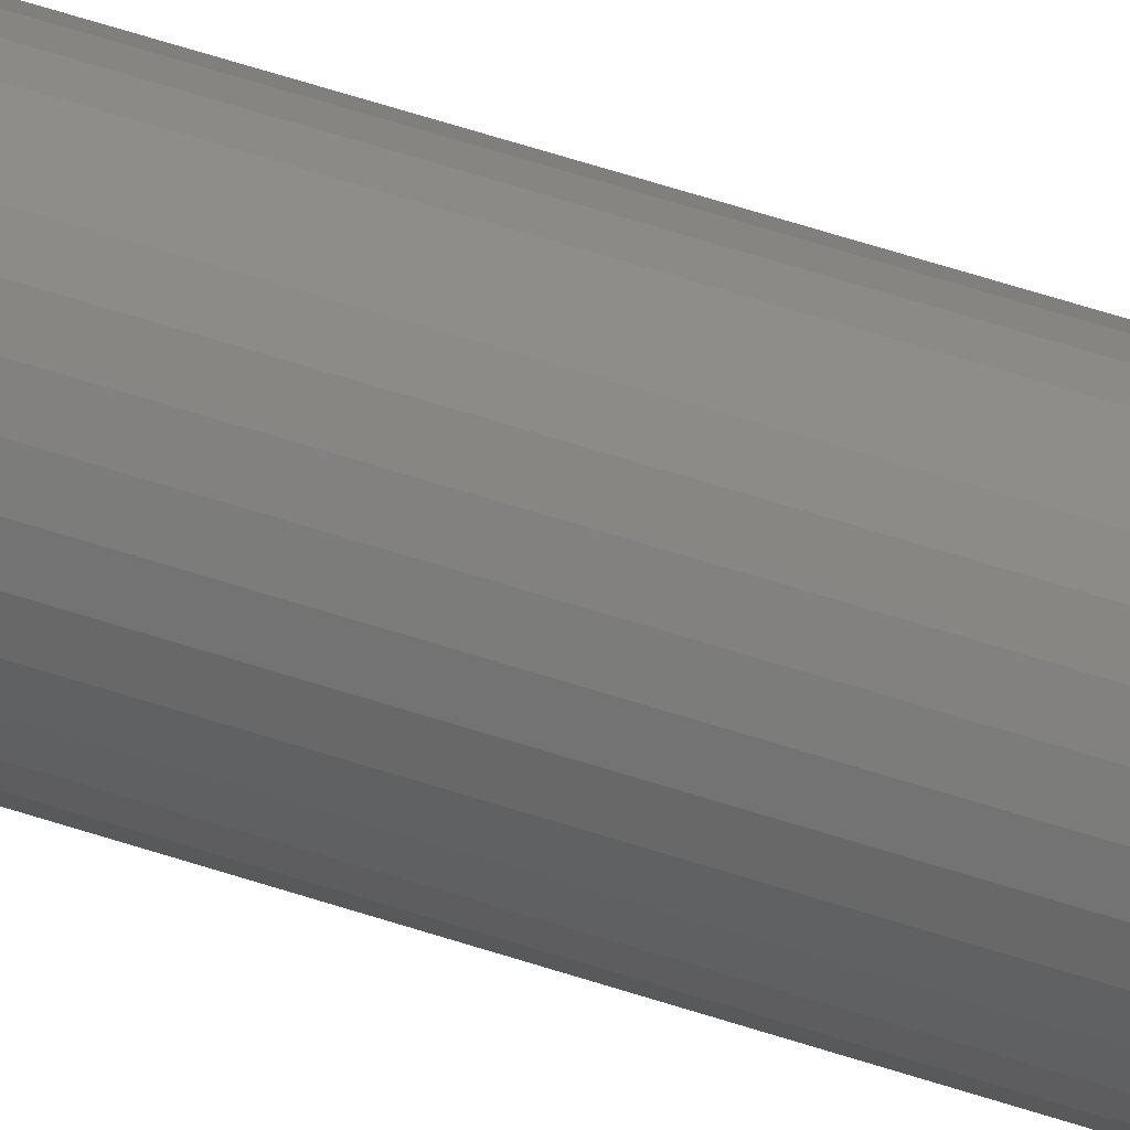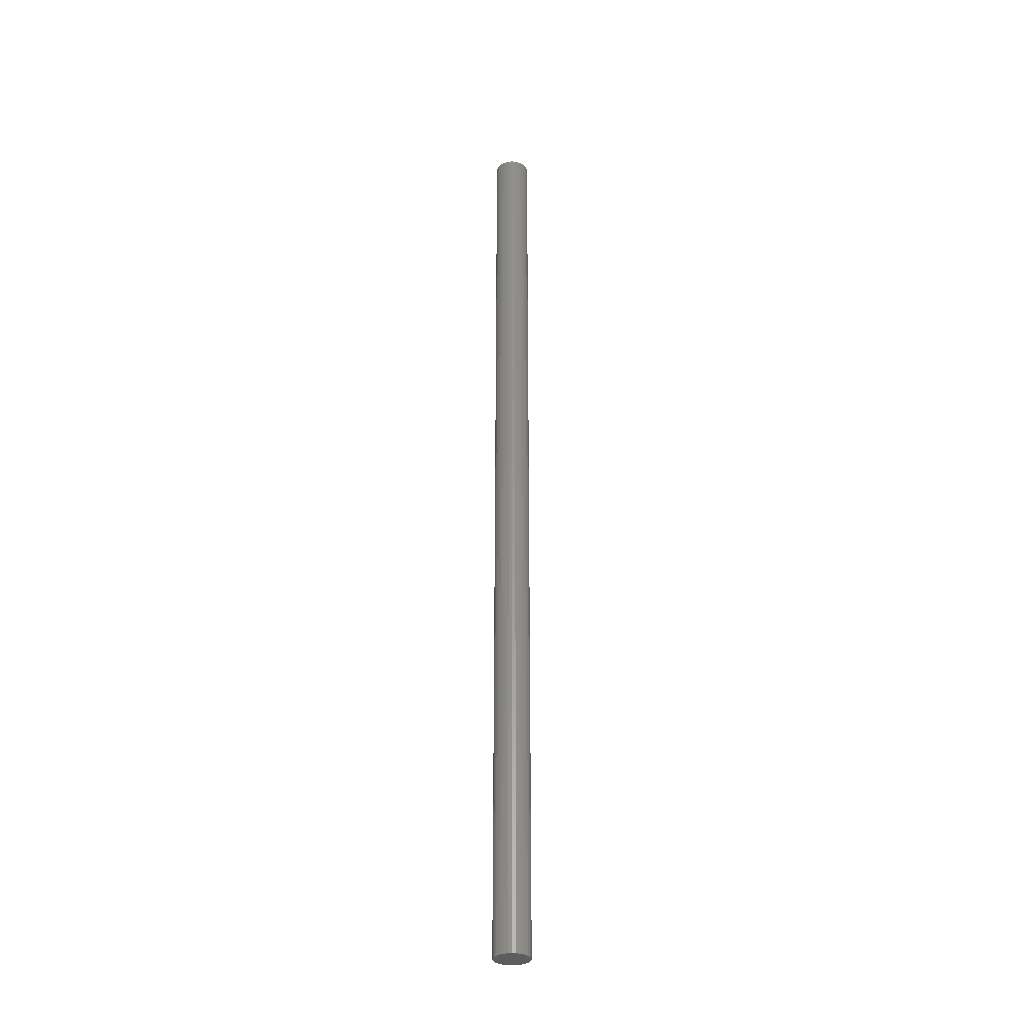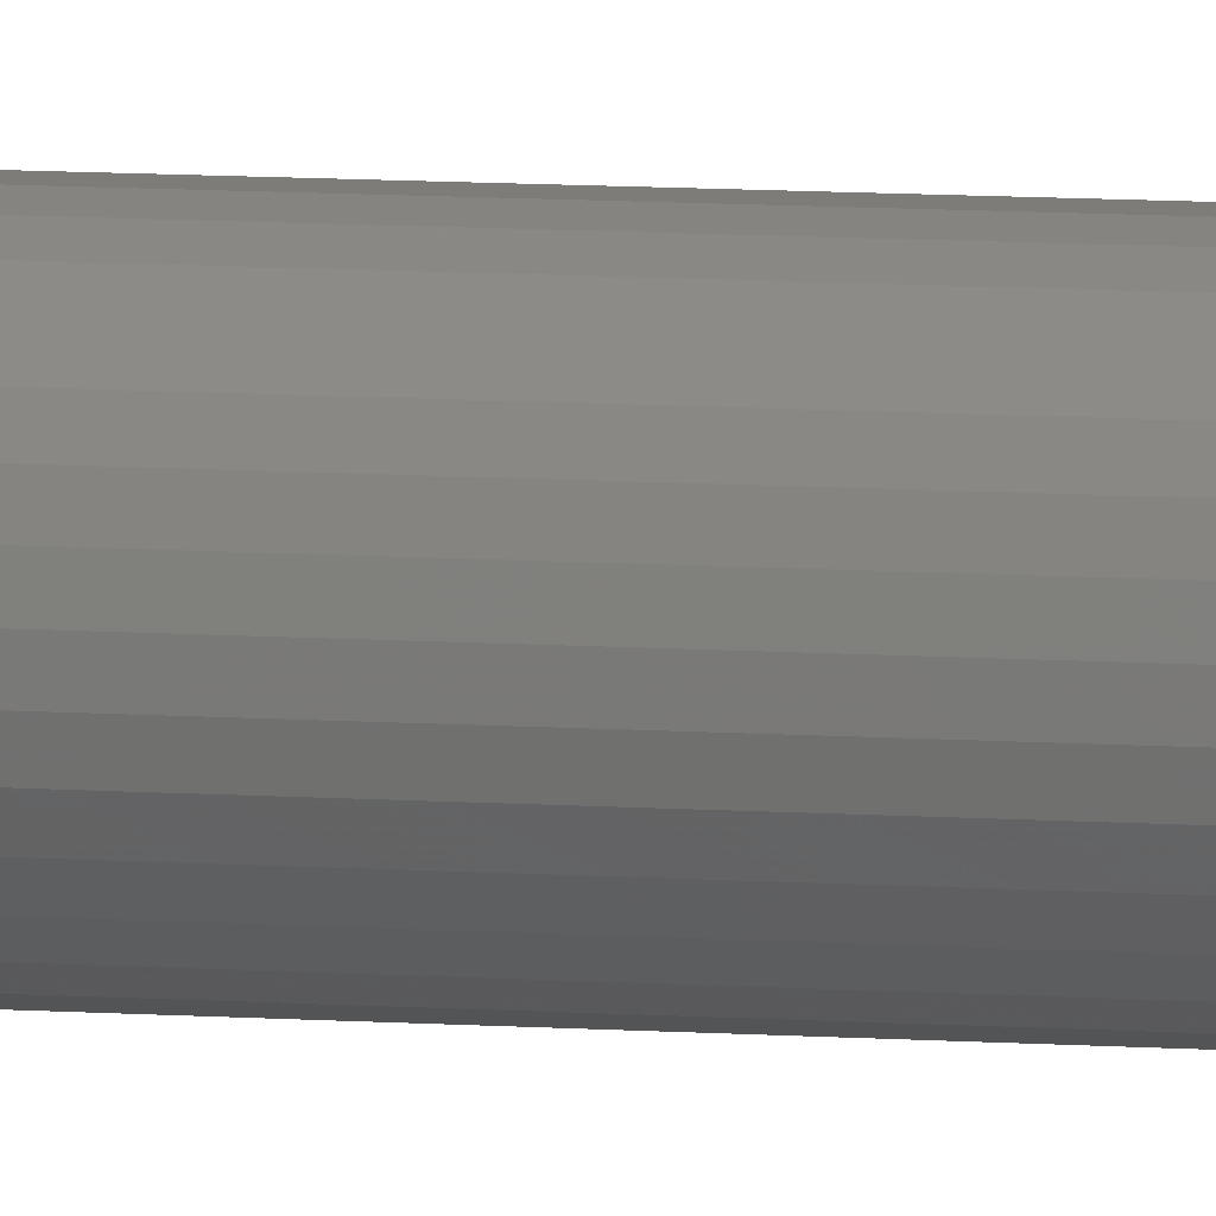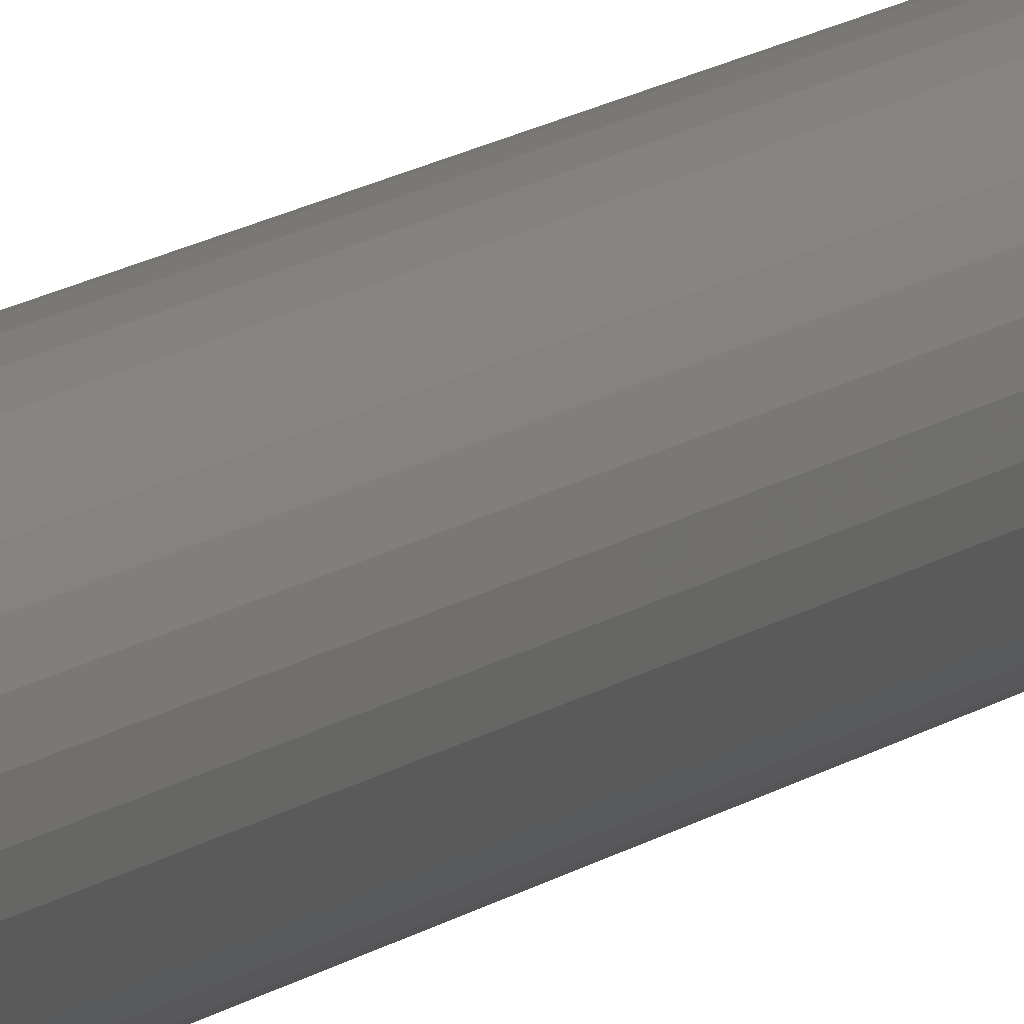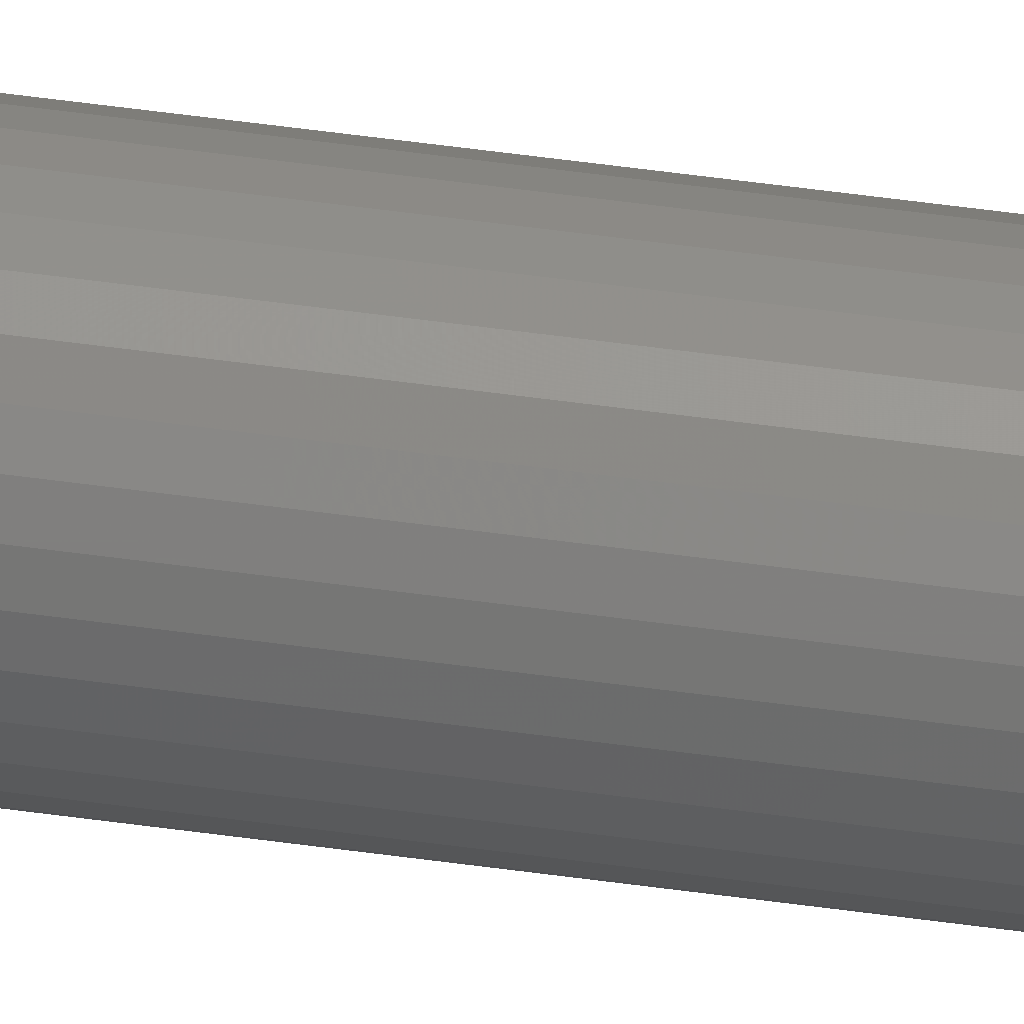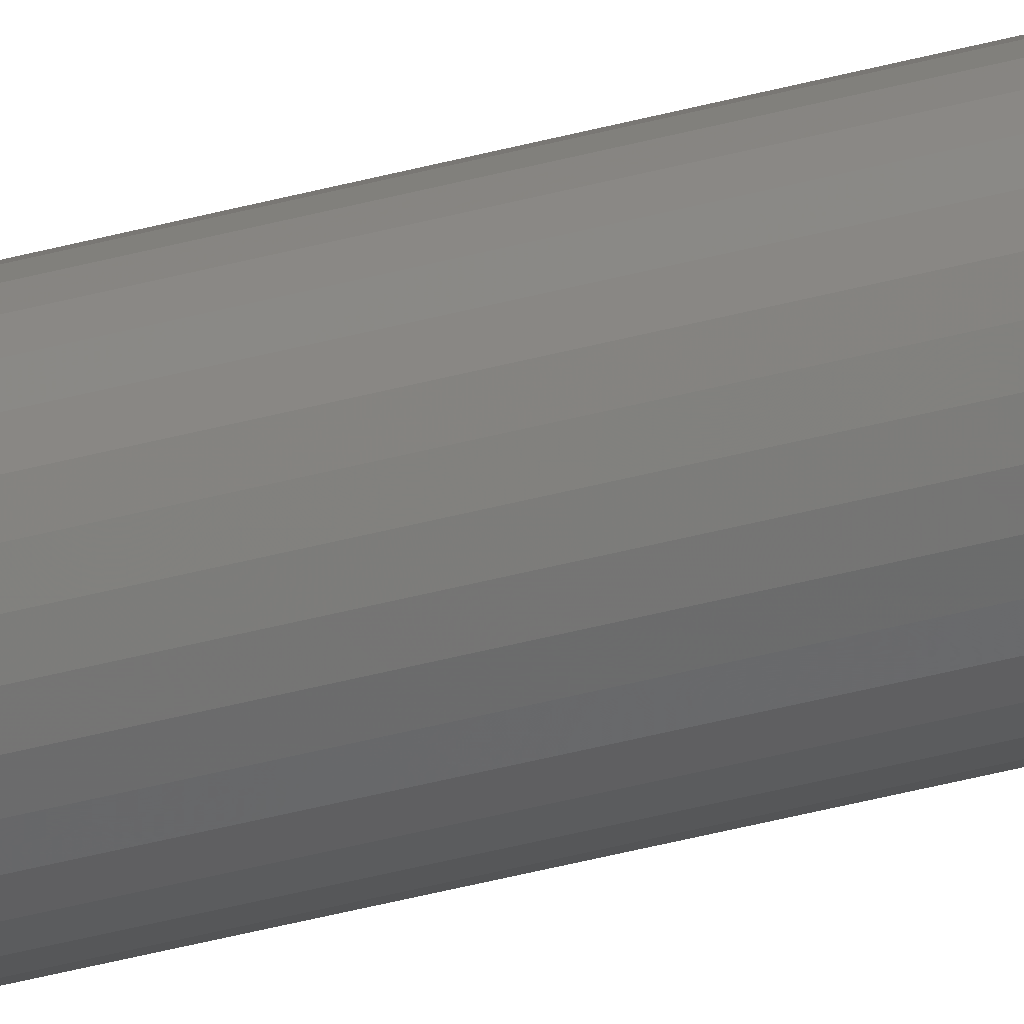
<metadata>
{"format":"stl","ext":"stl","renderer":"f3d","projection":"perspective","resolution":1024,"background":"white","views":[{"elev":35.8,"azim":-63.5,"up":"+Z"},{"elev":-31.8,"azim":11.3,"up":"+Y"},{"elev":4.9,"azim":109.2,"up":"+Z"},{"elev":7.6,"azim":19.7,"up":"+Z"},{"elev":48.3,"azim":99.1,"up":"+Z"},{"elev":-33.2,"azim":111.6,"up":"+Z"}]}
</metadata>
<code>
# stl→obj: 64 verts, 124 faces
v 0 -0 -1.5
v 0 80 -1.5
v 0.2926 80 -1.471
v 0.2926 -0 -1.471
v 0.574 80 -1.386
v 0.574 -0 -1.386
v 0.8334 80 -1.247
v 0.8334 -0 -1.247
v 1.061 80 -1.061
v 1.061 -0 -1.061
v 1.247 80 -0.8334
v 1.247 -0 -0.8334
v 1.386 80 -0.574
v 1.386 -0 -0.574
v 1.471 80 -0.2926
v 1.471 -0 -0.2926
v 1.5 80 -3e-06
v 1.5 0 0
v 1.471 80 0.2926
v 1.471 0 0.2926
v 1.386 80 0.574
v 1.386 0 0.574
v 1.247 80 0.8334
v 1.247 0 0.8334
v 1.061 80 1.061
v 1.061 0 1.061
v 0.8334 80 1.247
v 0.8334 0 1.247
v 0.574 80 1.386
v 0.574 0 1.386
v 0.2926 80 1.471
v 0.2926 0 1.471
v 0 80 1.5
v 0 0 1.5
v -0.2926 80 1.471
v -0.2926 0 1.471
v -0.574 80 1.386
v -0.574 0 1.386
v -0.8334 80 1.247
v -0.8334 0 1.247
v -1.061 80 1.061
v -1.061 0 1.061
v -1.247 80 0.8334
v -1.247 0 0.8334
v -1.386 80 0.574
v -1.386 0 0.574
v -1.471 80 0.2926
v -1.471 0 0.2926
v -1.5 80 -3e-06
v -1.5 0 0
v -1.471 80 -0.2926
v -1.471 -0 -0.2926
v -1.386 80 -0.574
v -1.386 -0 -0.574
v -1.247 80 -0.8334
v -1.247 -0 -0.8334
v -1.061 80 -1.061
v -1.061 -0 -1.061
v -0.8334 80 -1.247
v -0.8334 -0 -1.247
v -0.574 80 -1.386
v -0.574 -0 -1.386
v -0.2926 80 -1.471
v -0.2926 -0 -1.471
f 1 2 3
f 1 3 4
f 4 3 5
f 4 5 6
f 6 5 7
f 6 7 8
f 8 7 9
f 8 9 10
f 10 9 11
f 10 11 12
f 12 11 13
f 12 13 14
f 14 13 15
f 14 15 16
f 16 15 17
f 16 17 18
f 18 17 19
f 18 19 20
f 20 19 21
f 20 21 22
f 22 21 23
f 22 23 24
f 24 23 25
f 24 25 26
f 26 25 27
f 26 27 28
f 28 27 29
f 28 29 30
f 30 29 31
f 30 31 32
f 32 31 33
f 32 33 34
f 34 33 35
f 34 35 36
f 36 35 37
f 36 37 38
f 38 37 39
f 38 39 40
f 40 39 41
f 40 41 42
f 42 41 43
f 42 43 44
f 44 43 45
f 44 45 46
f 46 45 47
f 46 47 48
f 48 47 49
f 48 49 50
f 50 49 51
f 50 51 52
f 52 51 53
f 52 53 54
f 54 53 55
f 54 55 56
f 56 55 57
f 56 57 58
f 58 57 59
f 58 59 60
f 60 59 61
f 60 61 62
f 5 3 2
f 2 63 61
f 61 59 57
f 57 55 53
f 53 51 49
f 49 47 45
f 45 43 41
f 41 39 37
f 37 35 33
f 33 31 29
f 29 27 25
f 25 23 21
f 21 19 17
f 17 15 13
f 13 11 9
f 9 7 5
f 5 2 61
f 61 57 53
f 53 49 45
f 45 41 37
f 37 33 29
f 29 25 21
f 21 17 13
f 13 9 5
f 5 61 53
f 53 45 37
f 37 29 21
f 21 13 5
f 5 53 37
f 37 21 5
f 62 61 63
f 62 63 64
f 64 63 2
f 64 2 1
f 64 1 4
f 4 6 8
f 8 10 12
f 12 14 16
f 16 18 20
f 20 22 24
f 24 26 28
f 28 30 32
f 32 34 36
f 36 38 40
f 40 42 44
f 44 46 48
f 48 50 52
f 52 54 56
f 56 58 60
f 60 62 64
f 64 4 8
f 8 12 16
f 16 20 24
f 24 28 32
f 32 36 40
f 40 44 48
f 48 52 56
f 56 60 64
f 64 8 16
f 16 24 32
f 32 40 48
f 48 56 64
f 64 16 32
f 32 48 64

</code>
